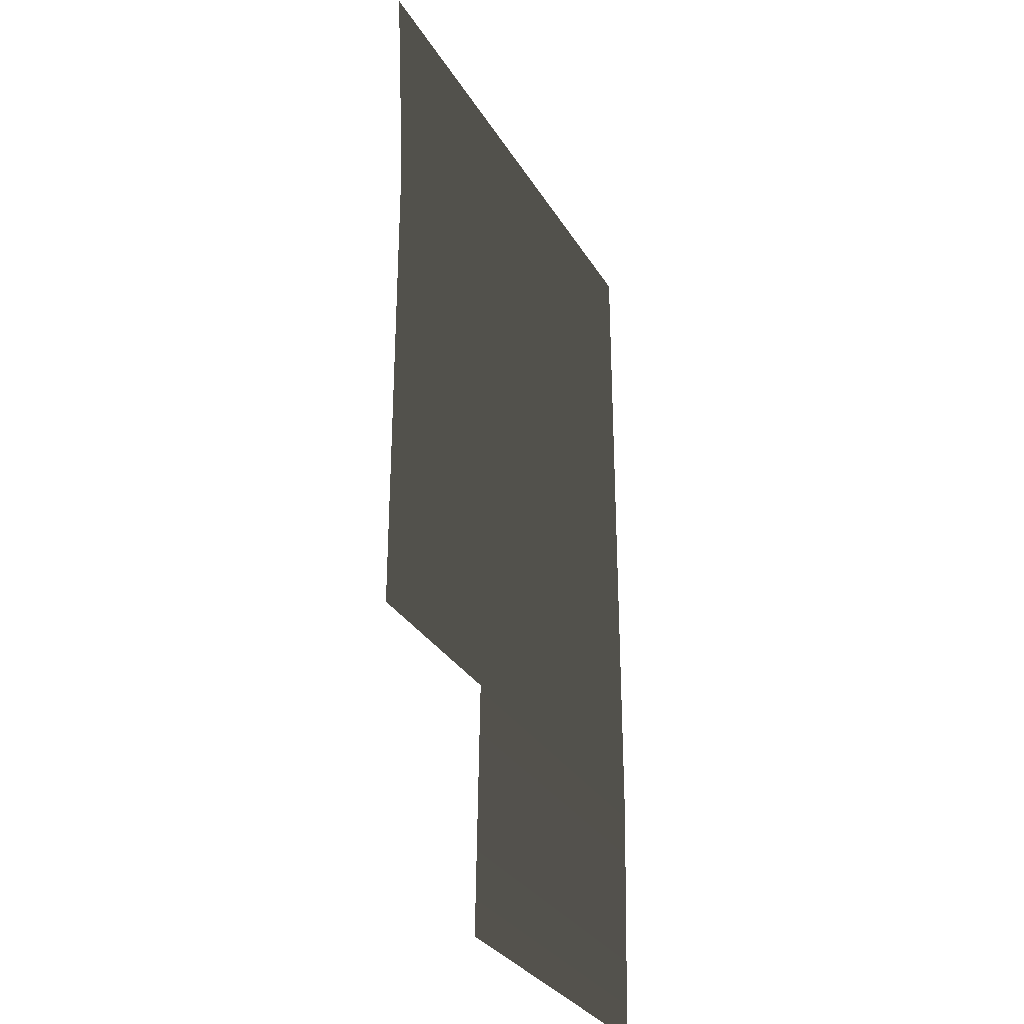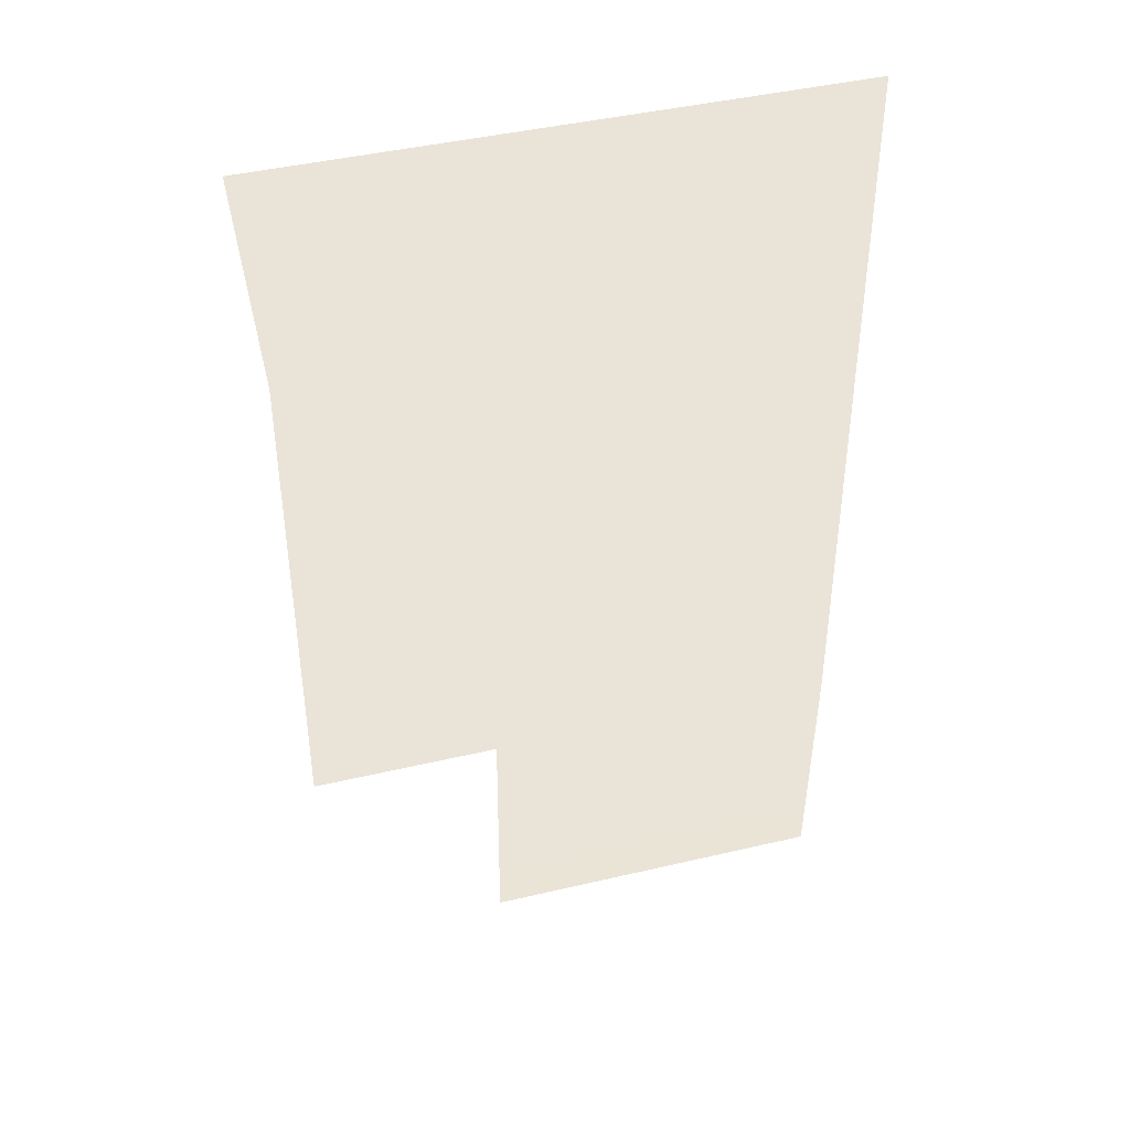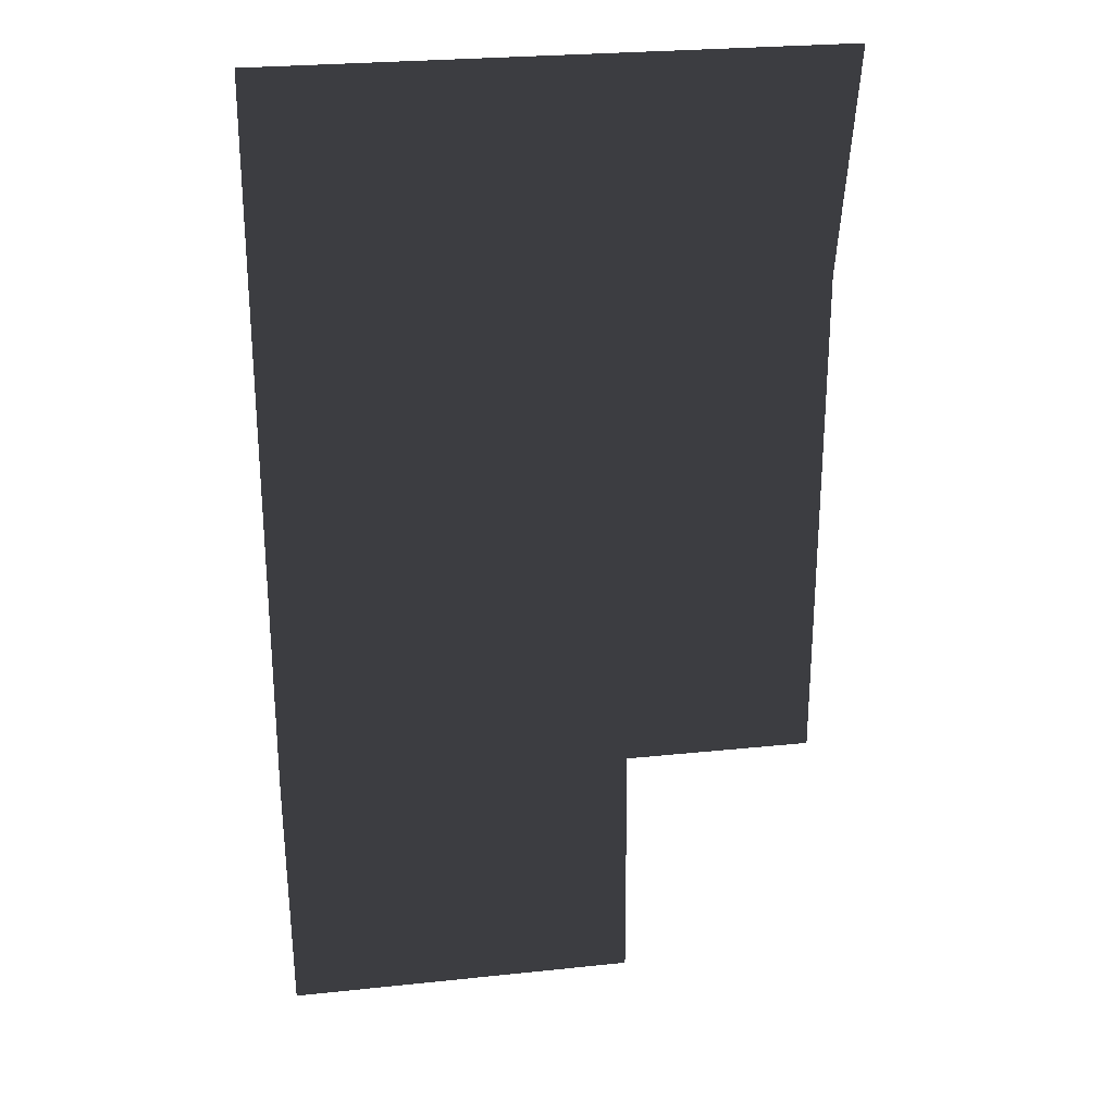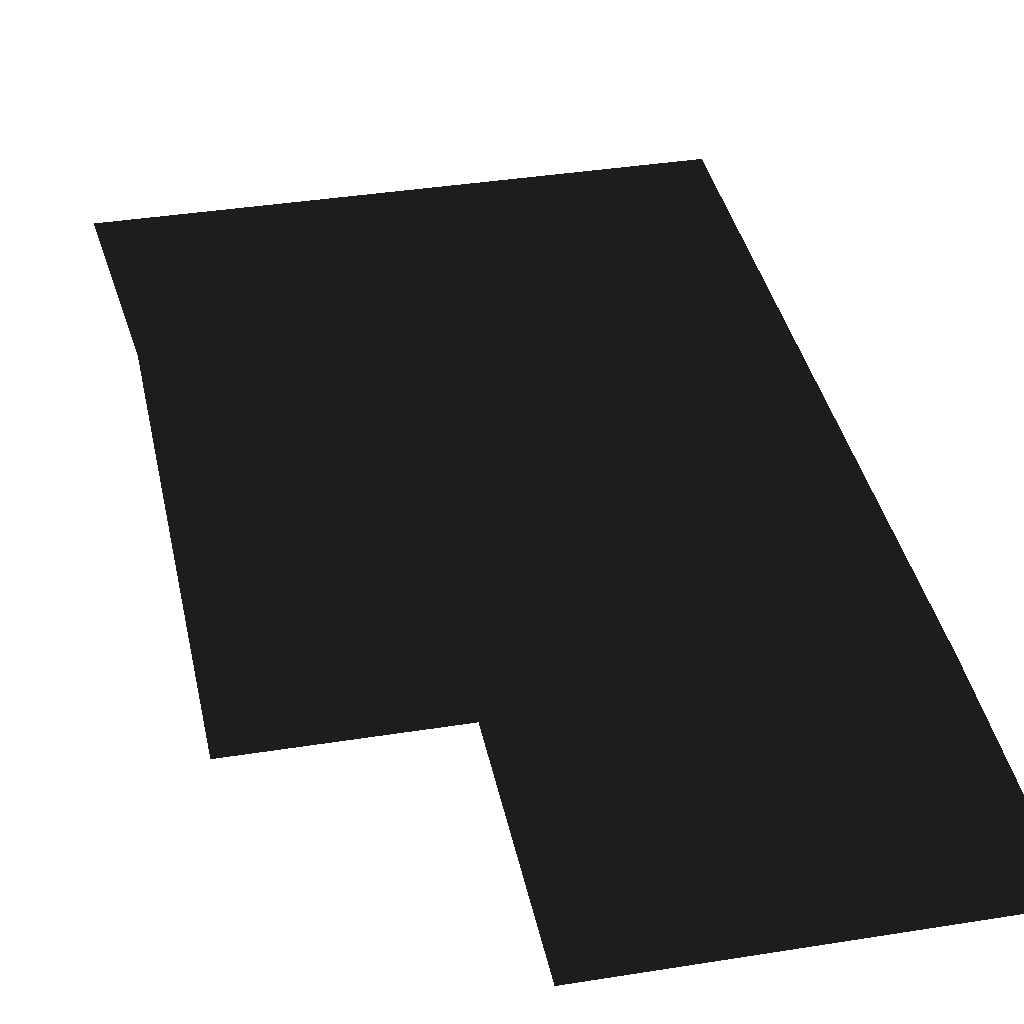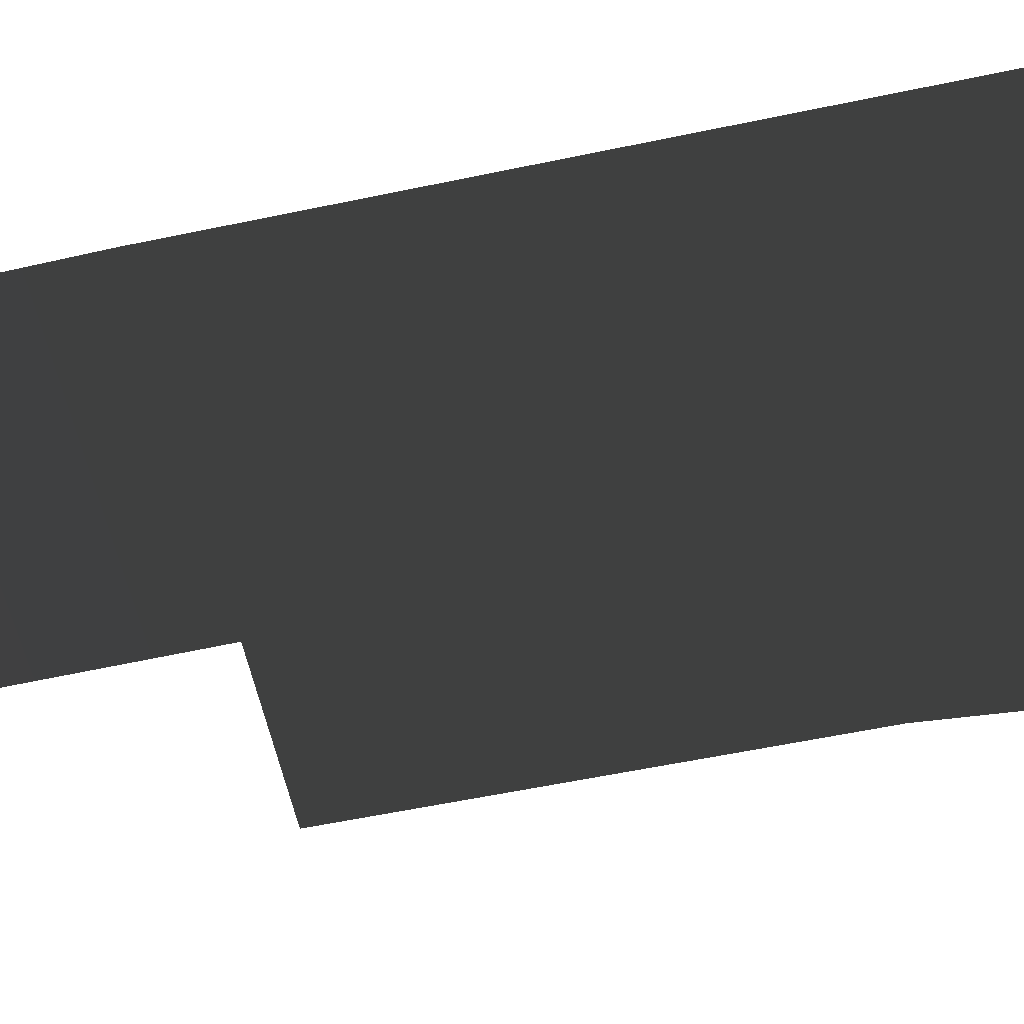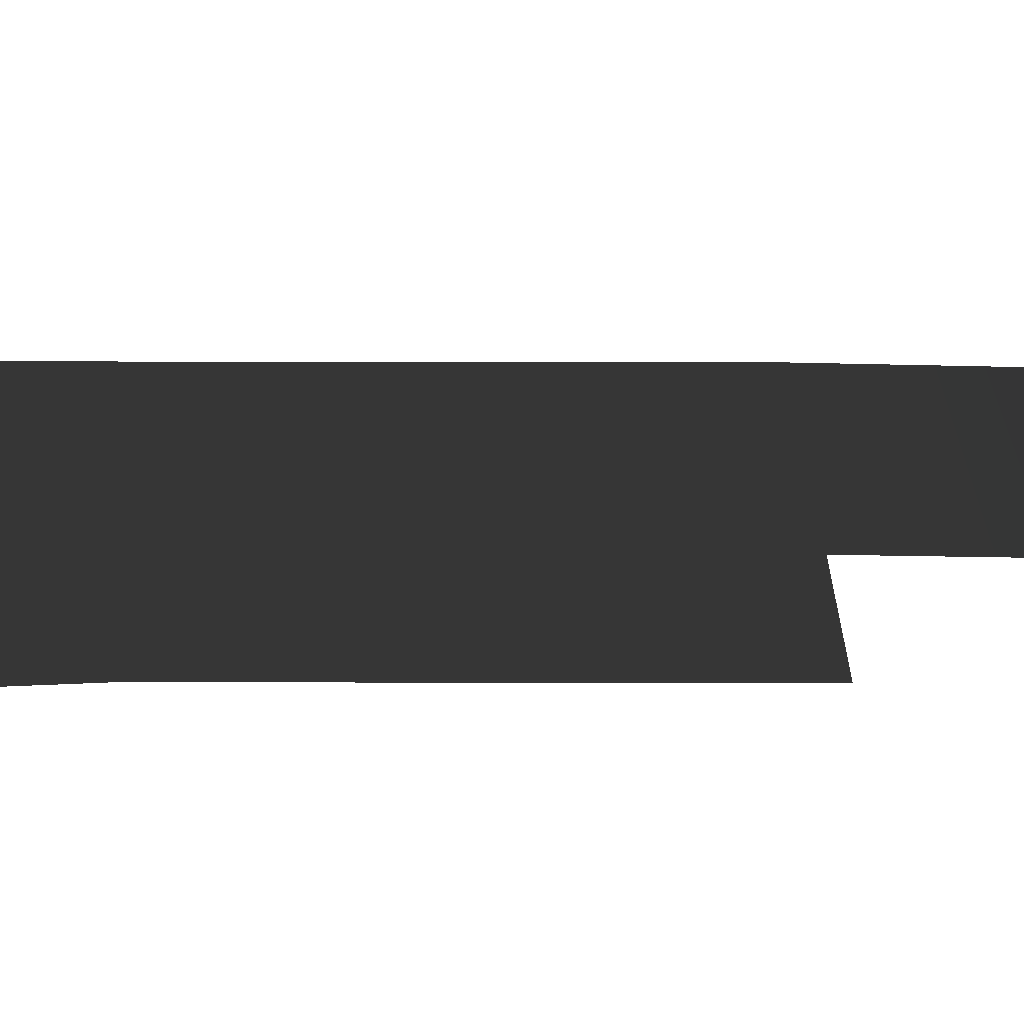
<metadata>
{"format":"obj","ext":"obj","renderer":"f3d","projection":"perspective","resolution":1024,"background":"white","views":[{"elev":-31.0,"azim":-64.0,"up":"+Y"},{"elev":42.8,"azim":-15.7,"up":"+Y"},{"elev":26.0,"azim":170.5,"up":"+Y"},{"elev":37.4,"azim":-11.7,"up":"+Z"},{"elev":-59.5,"azim":102.1,"up":"+Z"},{"elev":27.1,"azim":-89.8,"up":"+Z"}]}
</metadata>
<code>
v 3.507 5.347 1.487
v -0.7036 5.485 1.487
v -1.12 10.55 1.487
v 3.229 10.55 1.487
v 3.704 -6.315 1.487
v -0.7037 -6.315 1.487
v 11.93 -6.316 1.487
v 11.93 5.069 1.487
v 11.93 10.55 1.487
v 3.692 -12.19 1.403
v 11.85 -12.19 1.403
g Building_t8.040_33513_82
f 1 3 2
f 1 4 3
f 5 1 2
f 5 2 6
f 7 1 5
f 7 8 1
f 8 4 1
f 8 9 4
f 7 5 10
f 7 10 11

</code>
